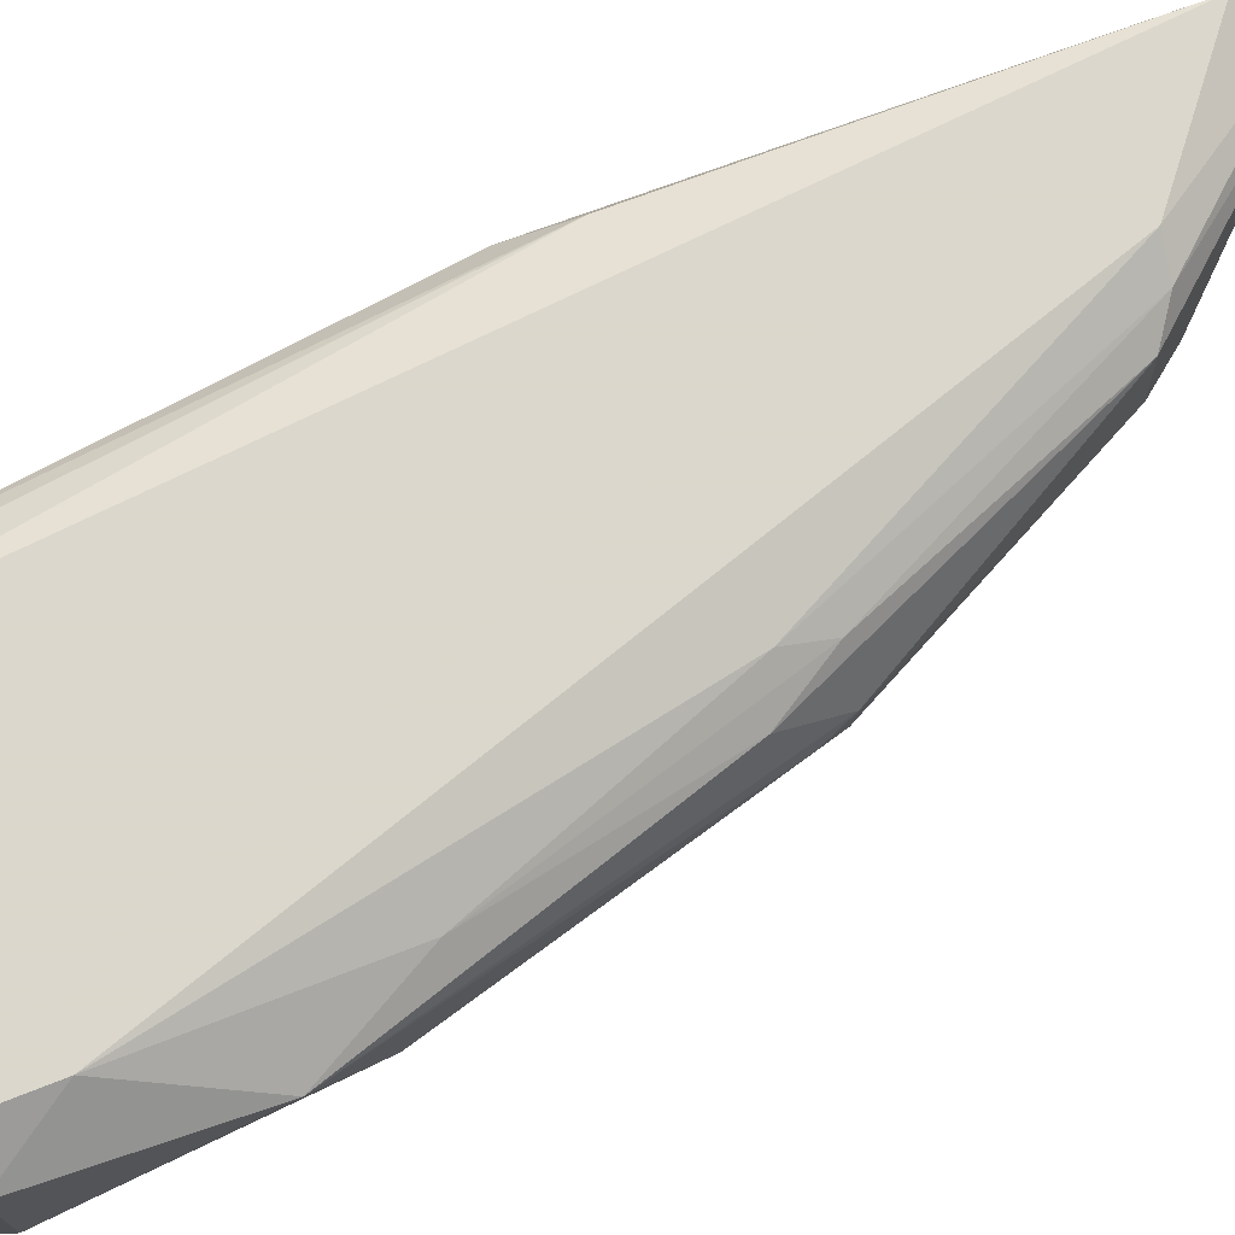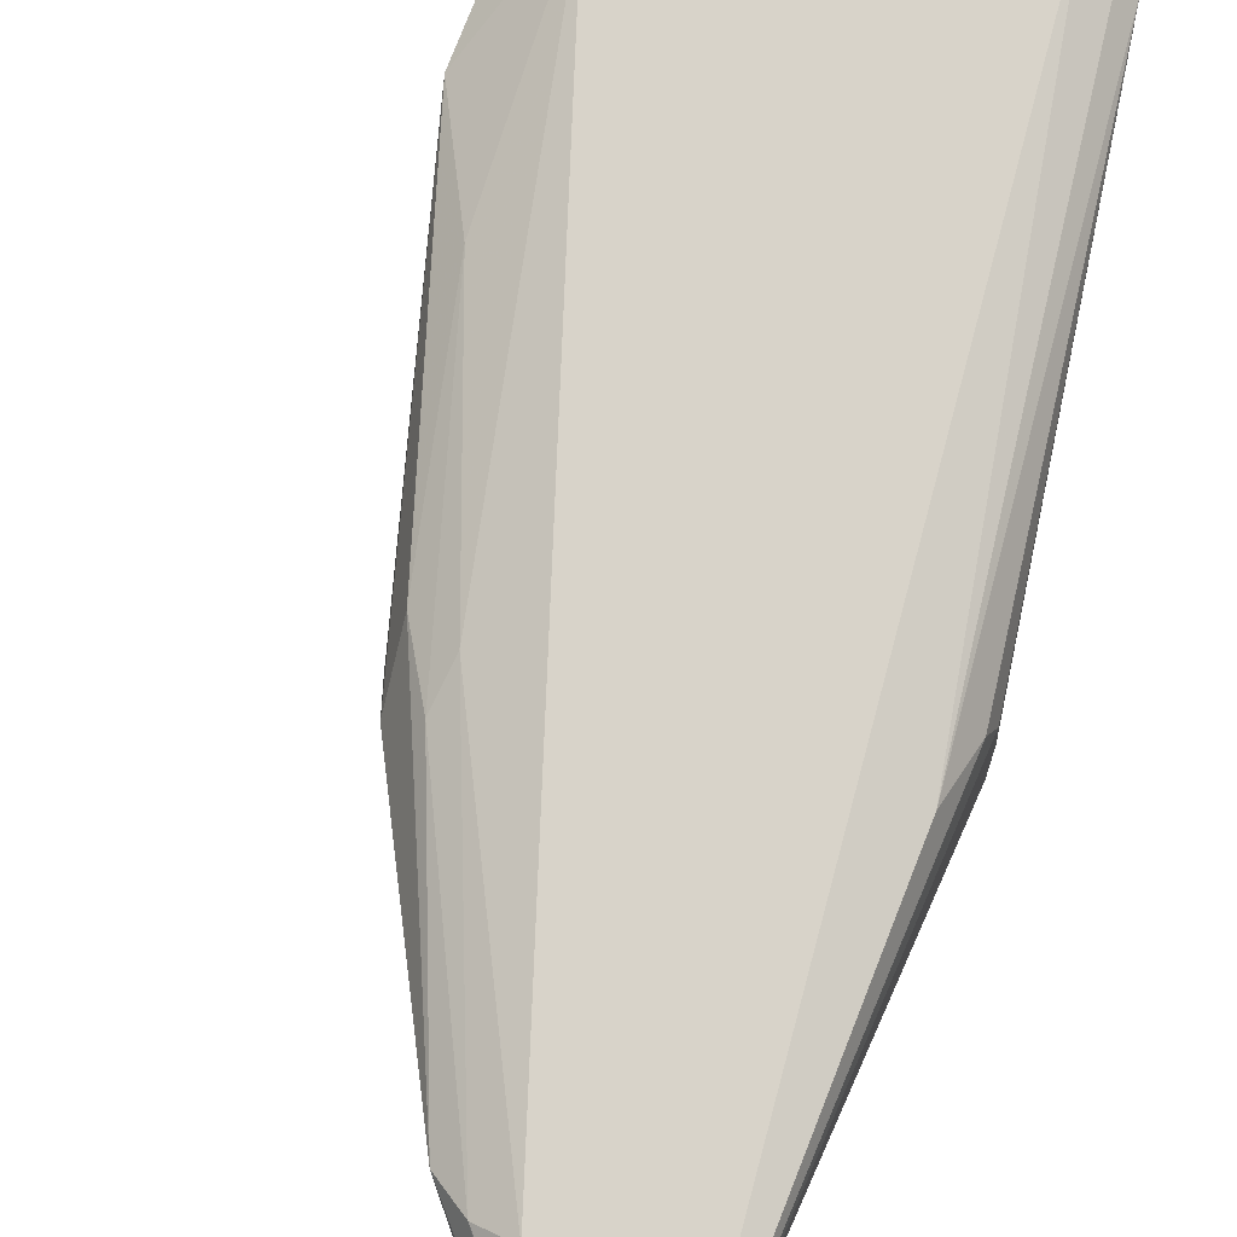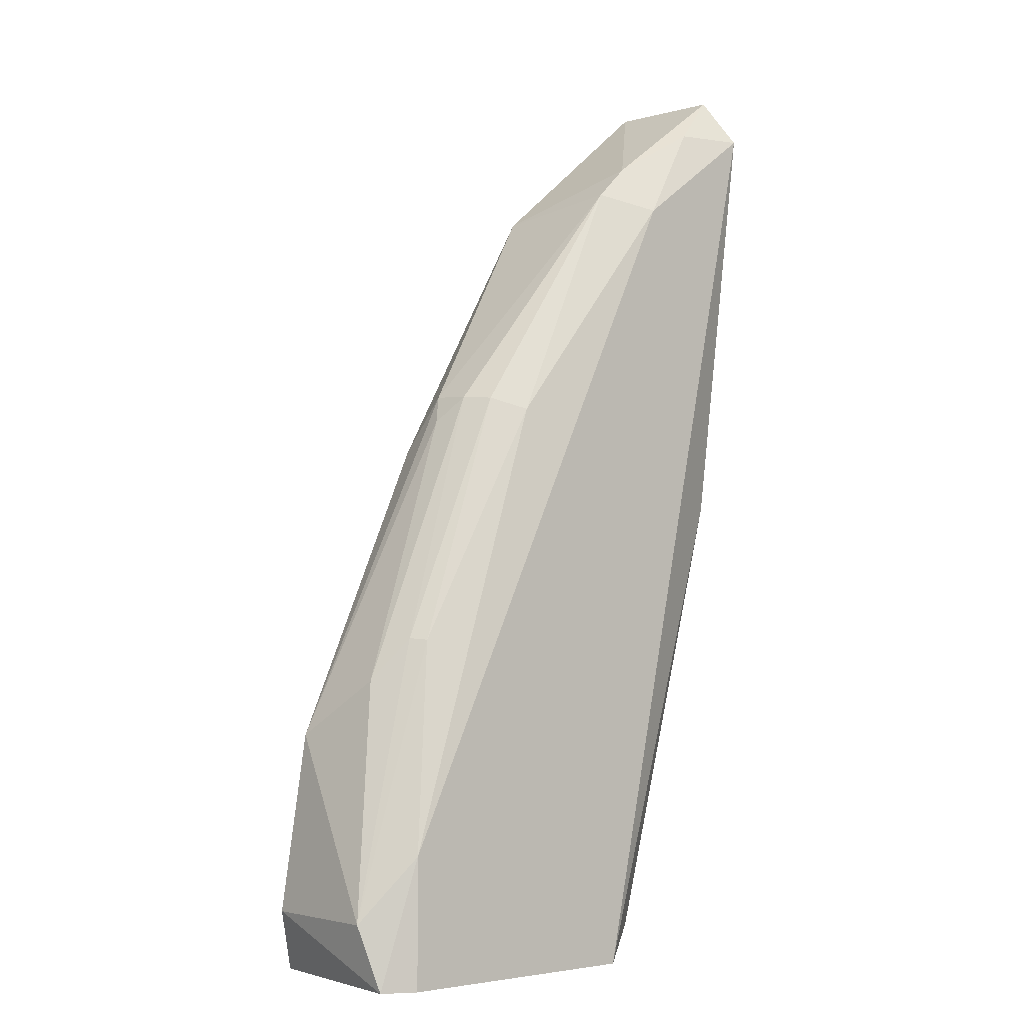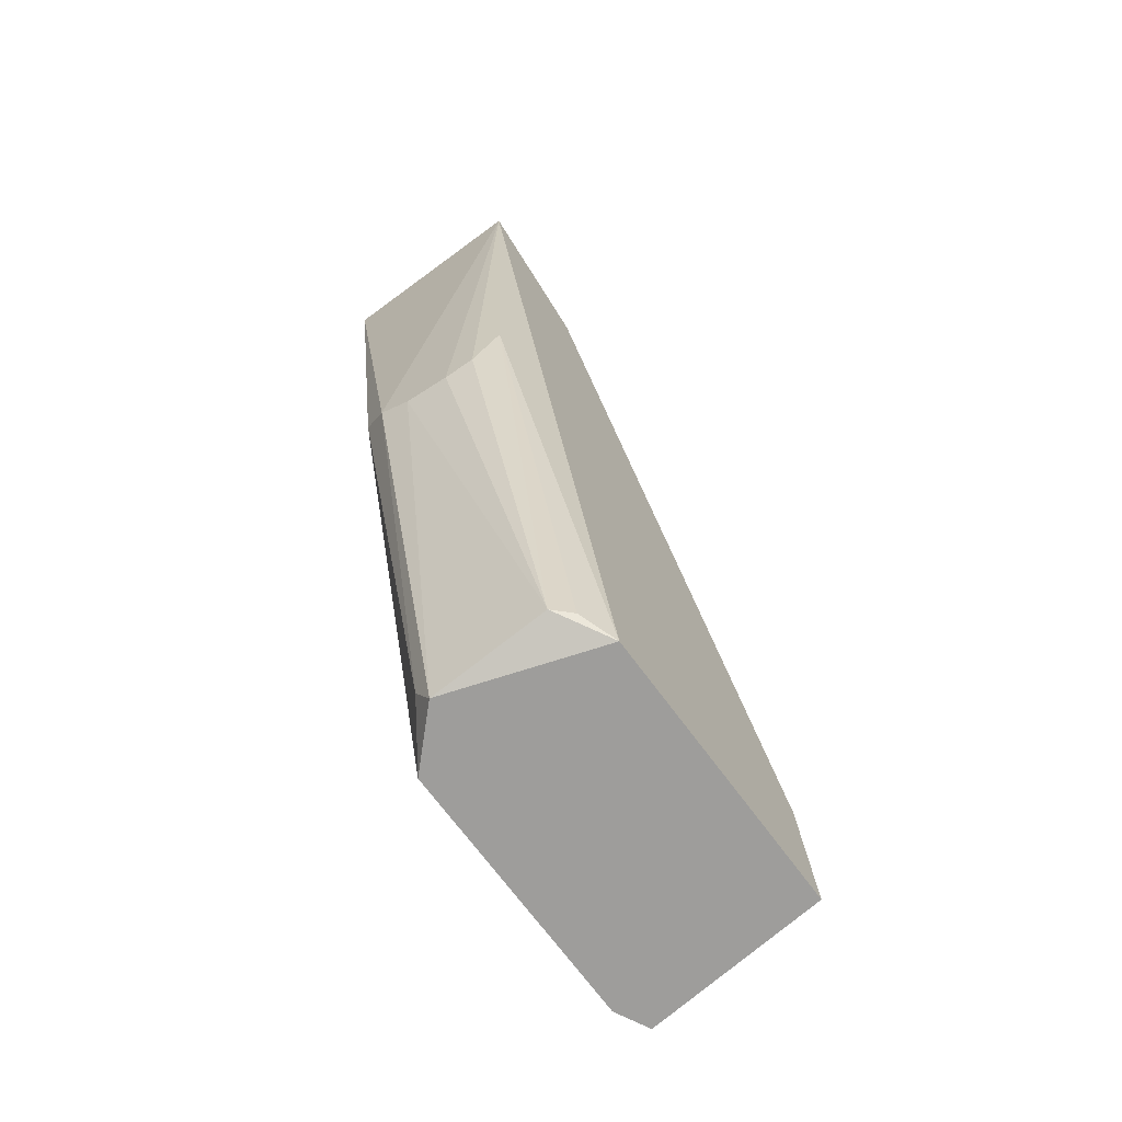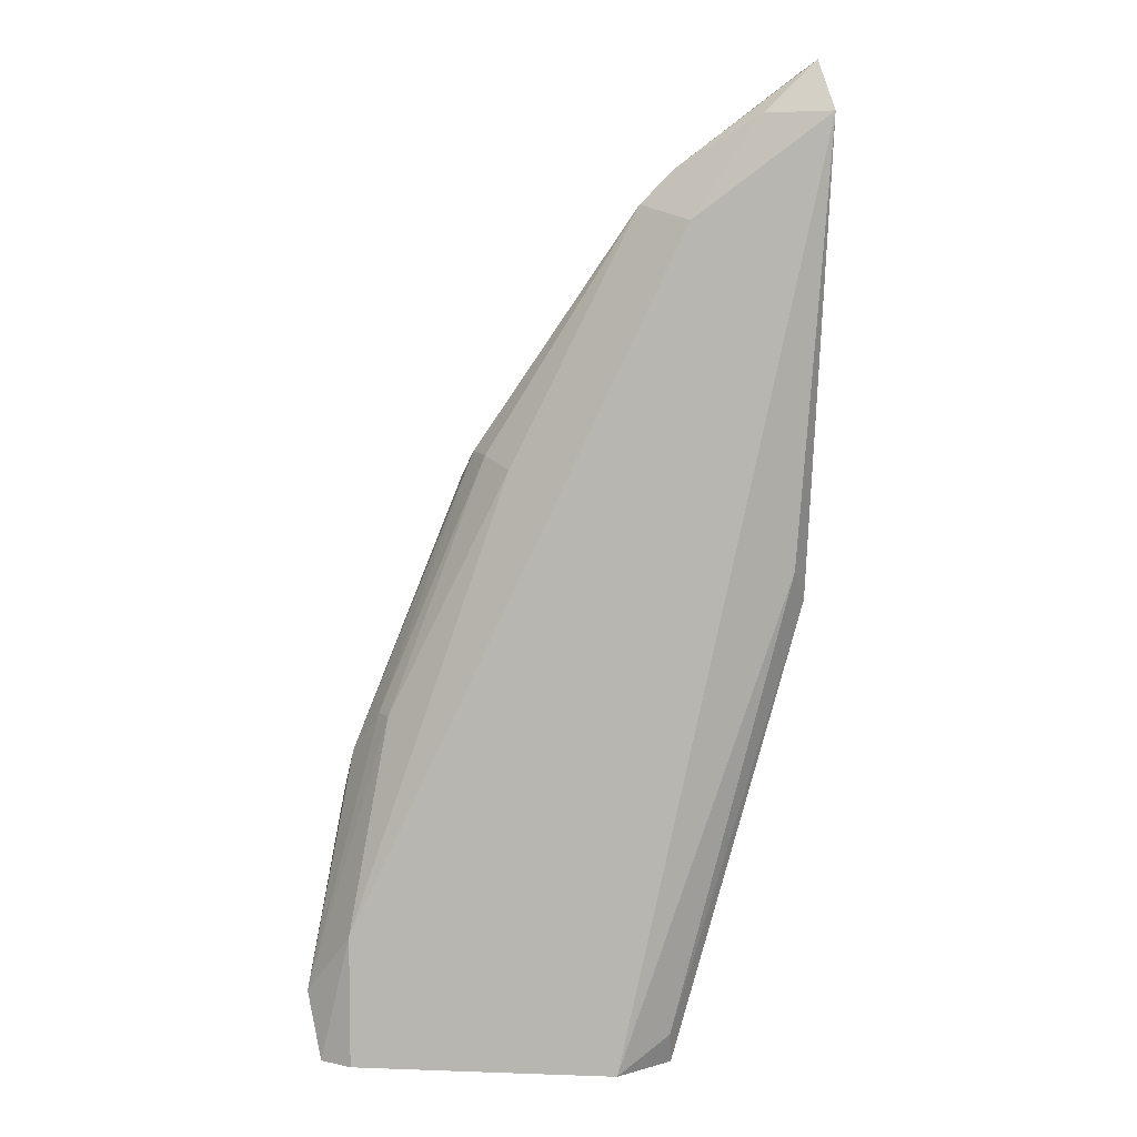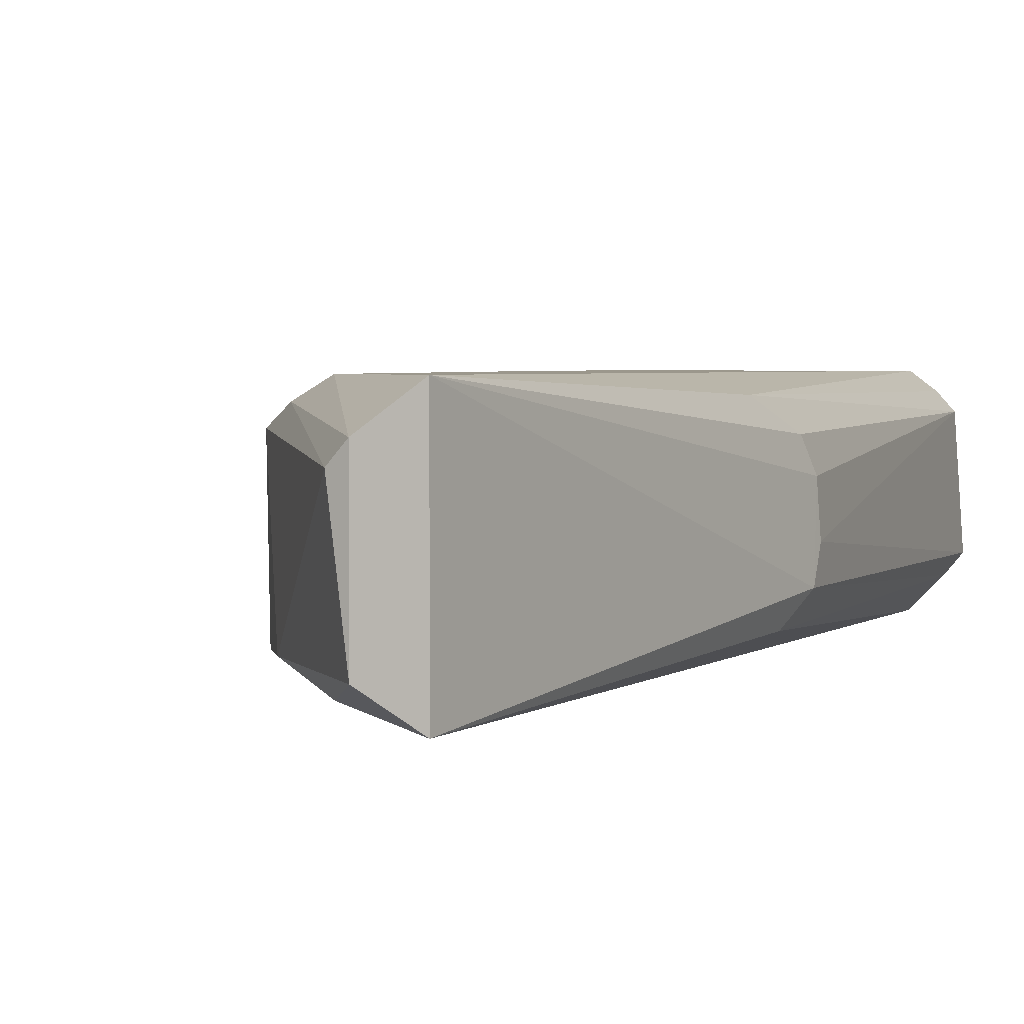
<metadata>
{"format":"obj","ext":"obj","renderer":"f3d","projection":"perspective","resolution":1024,"background":"white","views":[{"elev":73.4,"azim":75.8,"up":"+Z"},{"elev":75.8,"azim":-152.8,"up":"+Z"},{"elev":-3.7,"azim":139.6,"up":"+Y"},{"elev":-70.6,"azim":-53.6,"up":"+Y"},{"elev":6.9,"azim":-174.2,"up":"+Y"},{"elev":2.8,"azim":-144.6,"up":"+Z"}]}
</metadata>
<code>
v 0.05876 0.03609 -3.5e-05
v 0.03808 0.02818 -0.000949
v 0.03826 0.02821 0.001771
v 0.06692 0.000483 -0.005106
v 0.03648 0.05729 -0.006121
v 0.0659 0.000483 0.006052
v 0.03648 0.05729 0.006052
v 0.04866 0.000483 -0.006121
v 0.04866 0.000483 0.006052
v 0.04866 0.05121 0.004023
v 0.04764 0.05221 -0.004092
v 0.06692 0.0157 0.003008
v 0.06489 0.008606 -0.006121
v 0.04561 0.000483 -0.003077
v 0.03851 0.06033 0.003008
v 0.0446 0.05221 0.006052
v 0.03843 0.03092 -0.004495
v 0.04561 0.001502 0.004023
v 0.06344 0.02185 -0.003335
v 0.05523 0.03678 -0.005066
v 0.03885 0.03265 0.005162
v 0.06793 0.004547 -0.004092
v 0.06489 0.008606 0.006052
v 0.0446 0.05121 -0.006121
v 0.05604 0.03757 0.004128
v 0.0375 0.06033 -0.004092
v 0.06793 0.004547 0.004023
v 0.05779 0.03768 -0.001726
v 0.06535 0.01919 -0.00184
v 0.03788 0.02907 -0.002815
v 0.06489 0.000483 -0.006121
v 0.05791 0.03784 0.000831
v 0.05601 0.03503 0.004909
v 0.03849 0.02914 0.00352
v 0.04561 0.05425 -0.004092
v 0.0375 0.06033 0.004023
v 0.05858 0.03427 0.003319
v 0.05686 0.03755 -0.00335
v 0.04561 0.002515 -0.004092
v 0.04054 0.05729 -0.005106
v 0.06273 0.02175 -0.004205
v 0.06295 0.02155 0.004228
v 0.04663 0.05221 0.005037
v 0.04663 0.001502 0.005037
f 21 18 44
f 4 6 8
f 8 6 9
f 6 7 9
f 8 5 13
f 8 9 14
f 7 6 16
f 5 8 17
f 3 2 18
f 2 14 18
f 14 9 18
f 9 7 21
f 4 13 22
f 16 6 23
f 13 5 24
f 20 13 24
f 11 20 24
f 5 7 26
f 6 4 27
f 4 22 27
f 22 12 27
f 23 6 27
f 12 23 27
f 1 12 29
f 12 22 29
f 22 19 29
f 28 1 29
f 19 28 29
f 2 3 30
f 3 7 30
f 7 5 30
f 14 2 30
f 5 17 30
f 4 8 31
f 13 4 31
f 8 13 31
f 11 10 32
f 12 1 32
f 1 28 32
f 28 11 32
f 16 23 33
f 7 3 34
f 3 18 34
f 21 7 34
f 18 21 34
f 10 11 35
f 15 10 35
f 11 24 35
f 26 15 35
f 7 16 36
f 26 7 36
f 15 26 36
f 10 25 37
f 32 10 37
f 12 32 37
f 20 11 38
f 11 28 38
f 28 19 38
f 8 14 39
f 17 8 39
f 14 30 39
f 30 17 39
f 24 5 40
f 5 26 40
f 35 24 40
f 26 35 40
f 13 20 41
f 22 13 41
f 19 22 41
f 38 19 41
f 20 38 41
f 23 12 42
f 33 23 42
f 25 33 42
f 37 25 42
f 12 37 42
f 10 15 43
f 25 10 43
f 16 33 43
f 33 25 43
f 15 36 43
f 36 16 43
f 18 9 44
f 9 21 44

</code>
